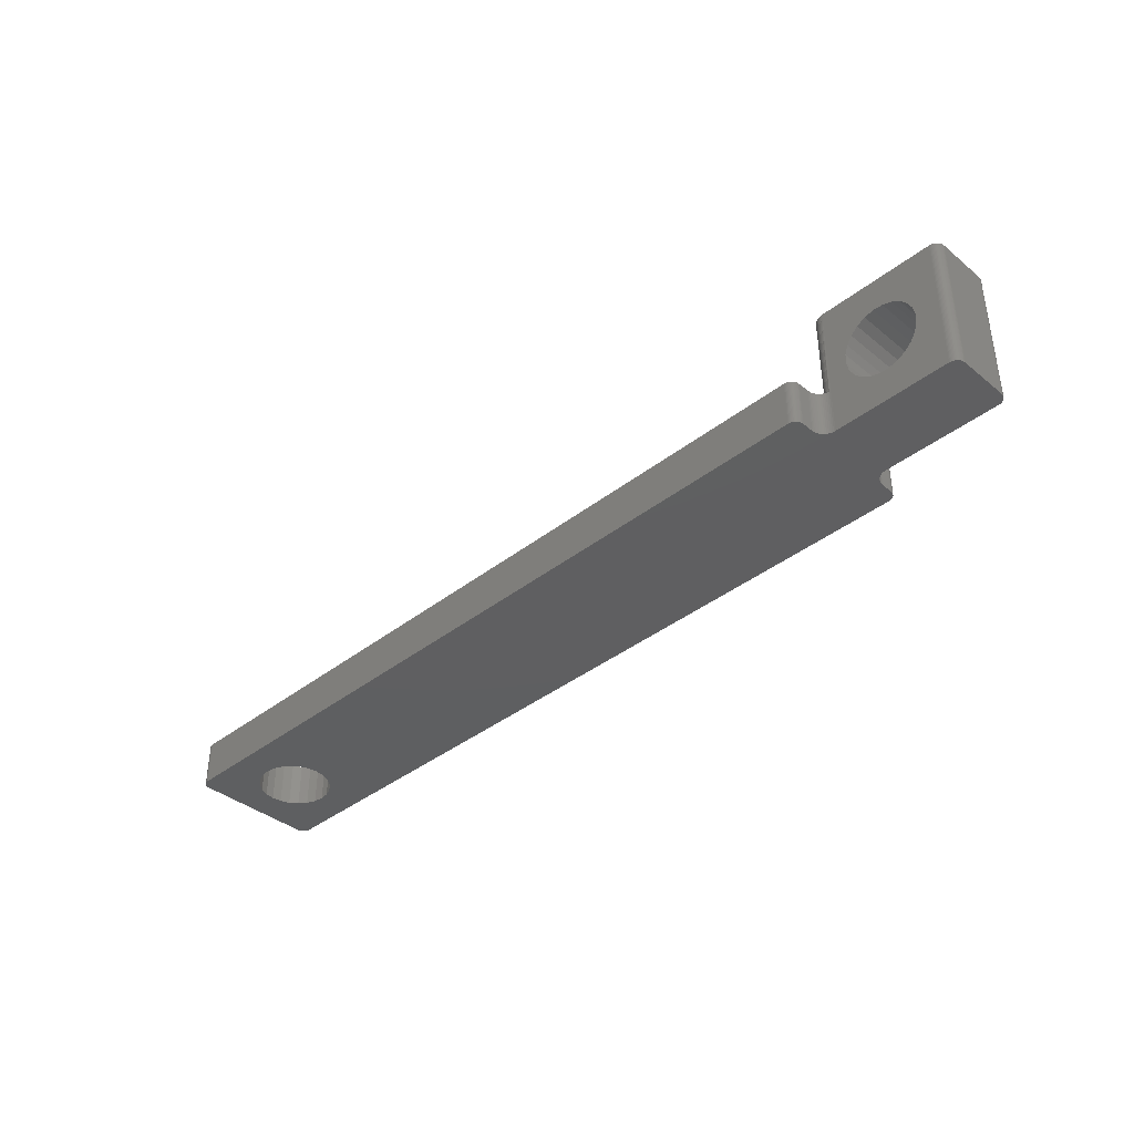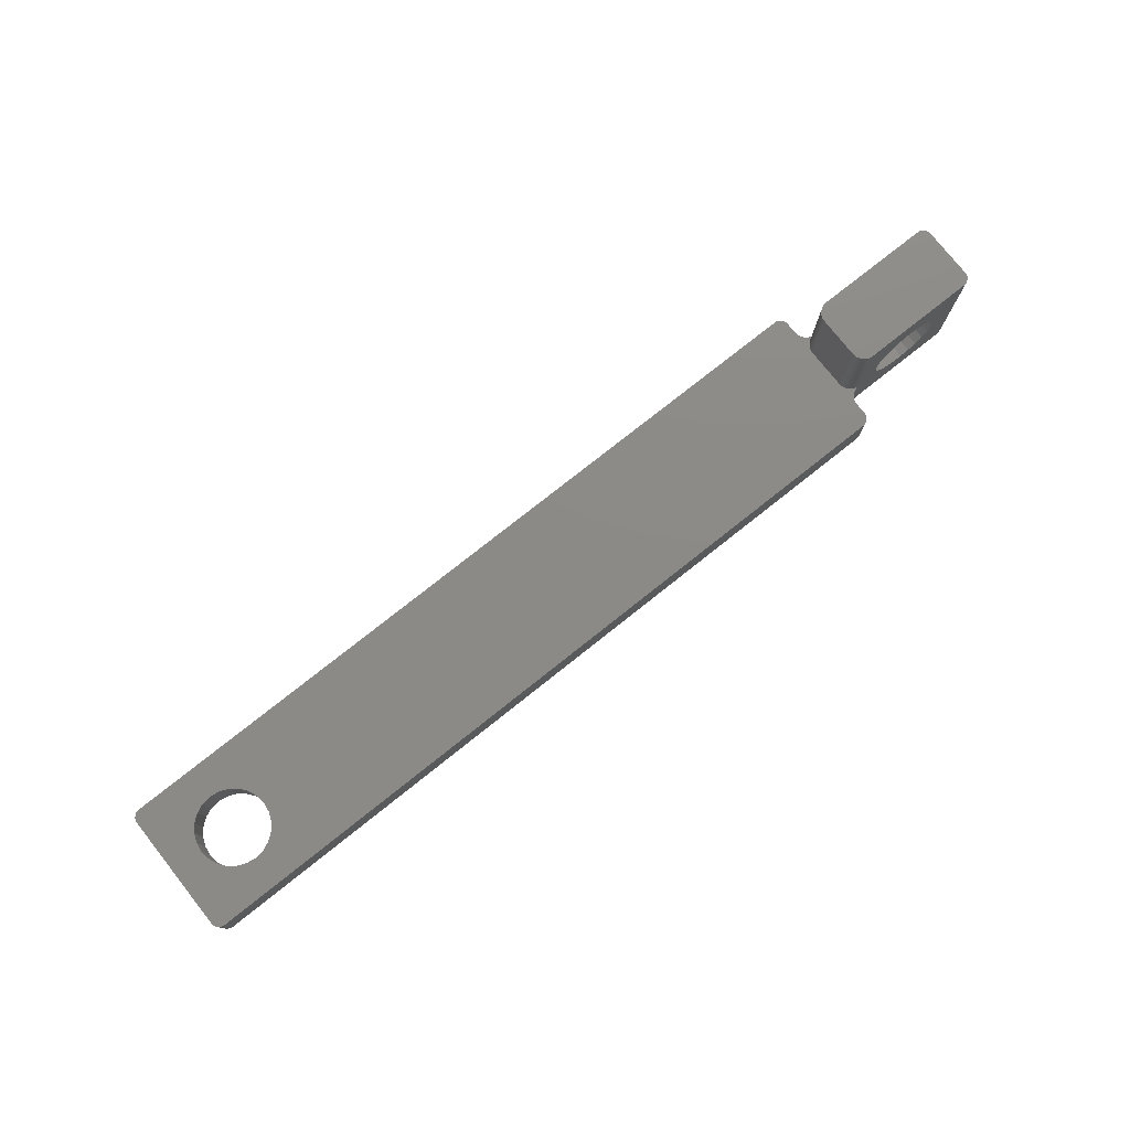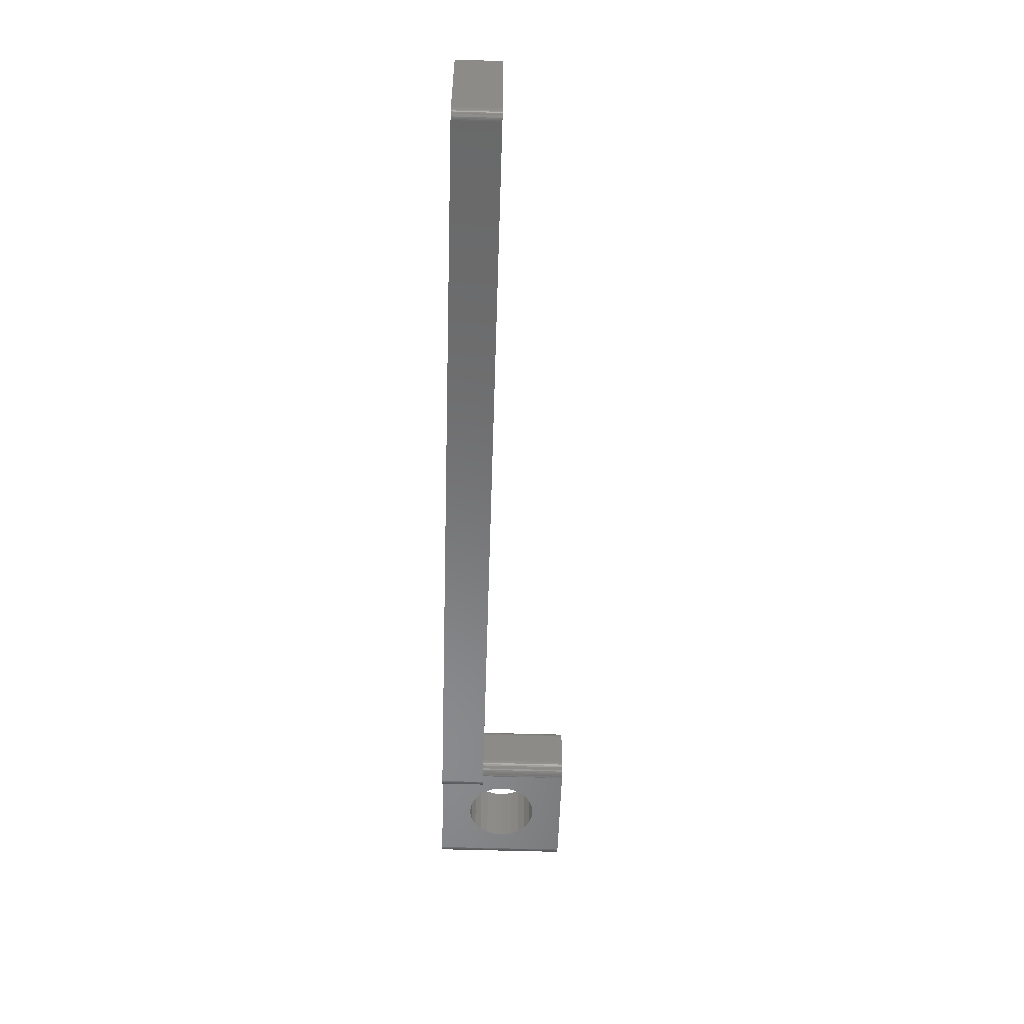
<metadata>
{"format":"stl","ext":"stl","renderer":"f3d","projection":"perspective","resolution":1024,"background":"white","views":[{"elev":-38.6,"azim":44.5,"up":"+Z"},{"elev":77.3,"azim":-38.4,"up":"+Z"},{"elev":-56.1,"azim":-91.8,"up":"+Y"}]}
</metadata>
<code>
# stl→obj: 372 verts, 762 faces
v 1.614 2.2 0
v 1.869 1.869 2
v 1.869 1.869 0
v 1.614 2.2 2
v 2.2 1.614 0
v 2.2 1.614 2
v 2.586 1.455 0
v 2.586 1.455 2
v 3 1.4 0
v 3 1.4 2
v 3.414 1.455 0
v 3.414 1.455 2
v 3.8 1.614 0
v 3.8 1.614 2
v 4.131 1.869 0
v 4.131 1.869 2
v 4.386 2.2 2
v 4.386 2.2 0
v 4.545 2.586 2
v 4.545 2.586 0
v 4.6 3 2
v 4.6 3 0
v 4.545 3.414 2
v 4.545 3.414 0
v 4.386 3.8 2
v 4.386 3.8 0
v 4.131 4.131 2
v 4.131 4.131 0
v 3.8 4.386 0
v 3.8 4.386 2
v 3.414 4.545 0
v 3.414 4.545 2
v 3 4.6 0
v 3 4.6 2
v 2.586 4.545 0
v 2.586 4.545 2
v 2.2 4.386 0
v 2.2 4.386 2
v 1.869 4.131 0
v 1.869 4.131 2
v 1.614 3.8 2
v 1.614 3.8 0
v 1.455 3.414 2
v 1.455 3.414 0
v 1.4 3 2
v 1.4 3 0
v 1.455 2.586 2
v 1.455 2.586 0
v 0.002916 5.648 0
v 0 0.4 0
v 0 5.6 0
v 0.002916 0.3518 0
v 0.01162 5.696 0
v 0.01162 0.3043 0
v 0.02599 5.742 0
v 0.02599 0.2582 0
v 0.04582 5.786 0
v 0.04582 0.2141 0
v 0.07081 5.827 0
v 0.07081 0.1728 0
v 0.1006 5.865 0
v 0.1006 0.1348 0
v 0.1348 5.899 0
v 0.1348 0.1006 0
v 0.1728 5.929 0
v 0.1728 0.07081 0
v 0.2141 5.954 0
v 0.2141 0.04582 0
v 0.2582 5.974 0
v 0.2582 0.02599 0
v 0.3043 5.988 0
v 0.3043 0.01162 0
v 0.3518 5.997 0
v 0.3518 0.002916 0
v 0.4 6 0
v 0.4 0 0
v 34.6 6 0
v 35 5.028 0
v 35 0.9 0
v 35 5.1 0
v 35 0.9723 0
v 35.02 4.956 0
v 35.02 1.044 0
v 35.04 4.887 0
v 35.04 1.113 0
v 35.07 4.821 0
v 35.07 1.179 0
v 35.11 4.759 0
v 35.11 1.241 0
v 35.15 4.702 0
v 35.15 1.298 0
v 35.2 4.651 0
v 35.2 1.349 0
v 35.26 4.606 0
v 35.26 1.394 0
v 35.32 4.569 0
v 35.32 1.431 0
v 35.39 4.539 0
v 35.39 1.461 0
v 35.46 4.517 0
v 35.46 1.483 0
v 35.53 4.504 0
v 35.53 1.496 0
v 35.6 4.5 0
v 35.6 1.5 0
v 40.6 4.5 0
v 40.6 1.5 0
v 40.65 4.497 0
v 40.65 1.503 0
v 40.7 4.488 0
v 40.7 1.512 0
v 40.74 4.474 0
v 40.74 1.526 0
v 40.79 4.454 0
v 40.79 1.546 0
v 40.83 4.429 0
v 40.83 1.571 0
v 40.87 4.399 0
v 40.87 1.601 0
v 40.9 4.365 0
v 40.9 1.635 0
v 40.93 4.327 0
v 40.93 1.673 0
v 40.95 4.286 0
v 40.95 1.714 0
v 40.97 4.242 0
v 40.97 1.758 0
v 40.99 4.196 0
v 40.99 1.804 0
v 41 4.148 0
v 41 1.852 0
v 41 4.1 0
v 41 1.9 0
v 34.6 0 0
v 34.65 5.997 0
v 34.65 0.002916 0
v 34.7 5.988 0
v 34.7 0.01162 0
v 34.74 5.974 0
v 34.74 0.02599 0
v 34.79 5.954 0
v 34.79 0.04582 0
v 34.83 5.929 0
v 34.83 0.07081 0
v 34.87 5.899 0
v 34.87 0.1006 0
v 34.9 5.865 0
v 34.9 0.1348 0
v 34.93 5.827 0
v 34.93 0.1728 0
v 34.95 5.786 0
v 34.95 0.2141 0
v 34.97 5.742 0
v 34.97 0.2582 0
v 34.99 5.696 0
v 34.99 0.3043 0
v 35 5.648 0
v 35 0.3518 0
v 35 5.6 0
v 35 0.4 0
v 36.55 4.5 3.685
v 36.78 1.5 4.036
v 36.55 1.5 3.685
v 36.78 4.5 4.036
v 37.09 4.5 4.316
v 37.09 1.5 4.316
v 37.46 4.5 4.507
v 37.46 1.5 4.507
v 37.87 4.5 4.595
v 37.87 1.5 4.595
v 38.29 4.5 4.574
v 38.29 1.5 4.574
v 38.69 4.5 4.446
v 38.69 1.5 4.446
v 39.04 4.5 4.219
v 39.04 1.5 4.219
v 39.32 1.5 3.91
v 39.32 4.5 3.91
v 39.51 1.5 3.538
v 39.51 4.5 3.538
v 39.59 1.5 3.129
v 39.59 4.5 3.129
v 39.57 1.5 2.712
v 39.57 4.5 2.712
v 39.45 1.5 2.315
v 39.45 4.5 2.315
v 39.22 1.5 1.964
v 39.22 4.5 1.964
v 38.91 4.5 1.684
v 38.91 1.5 1.684
v 38.54 4.5 1.493
v 38.54 1.5 1.493
v 38.13 4.5 1.405
v 38.13 1.5 1.405
v 37.71 4.5 1.426
v 37.71 1.5 1.426
v 37.31 4.5 1.554
v 37.31 1.5 1.554
v 36.96 4.5 1.781
v 36.96 1.5 1.781
v 36.68 1.5 2.09
v 36.68 4.5 2.09
v 36.49 1.5 2.462
v 36.49 4.5 2.462
v 36.41 1.5 2.871
v 36.41 4.5 2.871
v 36.43 1.5 3.288
v 36.43 4.5 3.288
v 41 1.852 6
v 41 1.9 6
v 35 2.028 6
v 35 3.9 6
v 35 2.1 6
v 35 3.972 6
v 35.02 1.956 6
v 35.02 4.044 6
v 35.04 1.887 6
v 35.04 4.113 6
v 35.07 1.821 6
v 35.07 4.179 6
v 35.11 1.759 6
v 35.11 4.241 6
v 35.15 1.702 6
v 35.15 4.298 6
v 35.2 1.651 6
v 35.2 4.349 6
v 35.26 1.606 6
v 35.26 4.394 6
v 35.32 1.569 6
v 35.32 4.431 6
v 35.39 1.539 6
v 35.39 4.461 6
v 35.46 4.482 6
v 35.46 1.518 6
v 35.53 1.505 6
v 35.53 4.495 6
v 35.6 1.5 6
v 35.6 4.5 6
v 40.6 1.5 6
v 40.6 4.5 6
v 40.65 1.503 6
v 40.65 4.497 6
v 40.7 1.512 6
v 40.7 4.488 6
v 40.74 1.526 6
v 40.74 4.474 6
v 40.79 1.546 6
v 40.79 4.454 6
v 40.83 1.571 6
v 40.83 4.429 6
v 40.87 1.601 6
v 40.87 4.399 6
v 40.9 1.635 6
v 40.9 4.365 6
v 40.93 1.673 6
v 40.93 4.327 6
v 40.95 1.714 6
v 40.95 4.286 6
v 40.97 1.758 6
v 40.97 4.242 6
v 40.99 1.804 6
v 40.99 4.196 6
v 41 4.148 6
v 41 4.1 6
v 0.4 0 2
v 0.3518 0.002916 2
v 34.99 0.3043 2
v 35 0.3518 2
v 0.01162 5.696 2
v 0.002916 5.648 2
v 35.15 1.298 2
v 35.11 1.241 2
v 35.46 1.483 2
v 35.39 1.461 2
v 35.32 1.431 2
v 35.07 1.179 2
v 35.6 1.5 2
v 35.53 1.496 2
v 35.26 1.394 2
v 35.2 1.349 2
v 35.04 1.113 2
v 35.02 1.044 2
v 35 0.9723 2
v 35 0.9 2
v 34.6 0 2
v 35 2.1 2
v 35 2.028 2
v 35.02 1.956 2
v 35.04 1.887 2
v 35.07 1.821 2
v 35.11 1.759 2
v 35.15 1.702 2
v 35.2 1.651 2
v 35.26 1.606 2
v 35.32 1.569 2
v 35.39 1.539 2
v 35.46 1.518 2
v 35 3.972 2
v 35 5.1 2
v 35 3.9 2
v 35 5.028 2
v 35.02 4.044 2
v 35.02 4.956 2
v 35.04 4.113 2
v 35.04 4.887 2
v 35.07 4.179 2
v 35.07 4.821 2
v 35.11 4.241 2
v 35.11 4.759 2
v 35.15 4.298 2
v 35.15 4.702 2
v 35.2 4.349 2
v 35.2 4.651 2
v 35.26 4.394 2
v 35.26 4.606 2
v 35.32 4.431 2
v 35.32 4.569 2
v 35.39 4.461 2
v 35.39 4.539 2
v 35.46 4.482 2
v 35.46 4.517 2
v 35.53 4.504 2
v 0.002916 0.3518 2
v 0 5.6 2
v 0 0.4 2
v 0.01162 0.3043 2
v 0.02599 0.2582 2
v 0.02599 5.742 2
v 0.04582 5.786 2
v 0.04582 0.2141 2
v 0.07081 5.827 2
v 0.07081 0.1728 2
v 0.1006 5.865 2
v 0.1006 0.1348 2
v 0.1348 5.899 2
v 0.1348 0.1006 2
v 0.1728 5.929 2
v 0.1728 0.07081 2
v 0.2141 5.954 2
v 0.2141 0.04582 2
v 0.2582 5.974 2
v 0.2582 0.02599 2
v 0.3043 5.988 2
v 0.3043 0.01162 2
v 0.3518 5.997 2
v 0.4 6 2
v 34.6 6 2
v 34.65 0.002916 2
v 34.65 5.997 2
v 34.7 0.01162 2
v 34.7 5.988 2
v 34.74 0.02599 2
v 34.74 5.974 2
v 34.79 0.04582 2
v 34.79 5.954 2
v 34.83 0.07081 2
v 34.83 5.929 2
v 34.87 0.1006 2
v 34.87 5.899 2
v 34.9 0.1348 2
v 34.9 5.865 2
v 34.93 0.1728 2
v 34.93 5.827 2
v 34.95 0.2141 2
v 34.95 5.786 2
v 34.97 0.2582 2
v 34.97 5.742 2
v 34.99 5.696 2
v 35 5.648 2
v 35 0.4 2
v 35 5.6 2
v 35.6 4.5 2
f 1 2 3
f 2 1 4
f 2 5 3
f 5 2 6
f 6 7 5
f 7 6 8
f 8 9 7
f 9 8 10
f 10 11 9
f 11 10 12
f 12 13 11
f 13 12 14
f 14 15 13
f 15 14 16
f 17 15 16
f 15 17 18
f 19 18 17
f 18 19 20
f 21 20 19
f 20 21 22
f 23 22 21
f 22 23 24
f 25 24 23
f 24 25 26
f 27 26 25
f 26 27 28
f 27 29 28
f 29 27 30
f 30 31 29
f 31 30 32
f 32 33 31
f 33 32 34
f 34 35 33
f 35 34 36
f 36 37 35
f 37 36 38
f 38 39 37
f 39 38 40
f 39 41 42
f 41 39 40
f 42 43 44
f 43 42 41
f 44 45 46
f 45 44 43
f 46 47 48
f 47 46 45
f 48 4 1
f 4 48 47
f 49 50 51
f 50 49 52
f 52 49 53
f 52 53 54
f 54 53 55
f 54 55 56
f 56 55 57
f 56 57 58
f 58 57 59
f 58 59 60
f 60 59 61
f 60 61 62
f 62 61 63
f 62 63 64
f 64 63 65
f 64 65 66
f 66 65 67
f 66 67 68
f 68 67 69
f 68 69 70
f 70 69 71
f 70 71 72
f 72 71 73
f 72 73 74
f 74 73 75
f 74 75 76
f 76 75 44
f 44 75 42
f 42 75 39
f 39 75 37
f 37 75 35
f 35 75 33
f 33 75 77
f 76 44 46
f 33 77 31
f 31 77 29
f 29 77 28
f 28 77 26
f 26 77 24
f 24 77 22
f 78 79 80
f 79 78 81
f 81 78 82
f 81 82 83
f 83 82 84
f 83 84 85
f 85 84 86
f 85 86 87
f 87 86 88
f 87 88 89
f 89 88 90
f 89 90 91
f 91 90 92
f 91 92 93
f 93 92 94
f 93 94 95
f 95 94 96
f 95 96 97
f 97 96 98
f 97 98 99
f 99 98 100
f 99 100 101
f 101 100 102
f 101 102 103
f 103 102 104
f 103 104 105
f 105 104 106
f 105 106 107
f 107 106 108
f 107 108 109
f 109 108 110
f 109 110 111
f 111 110 112
f 111 112 113
f 113 112 114
f 113 114 115
f 115 114 116
f 115 116 117
f 117 116 118
f 117 118 119
f 119 118 120
f 119 120 121
f 121 120 122
f 121 122 123
f 123 122 124
f 123 124 125
f 125 124 126
f 125 126 127
f 127 126 128
f 127 128 129
f 129 128 130
f 129 130 131
f 131 130 132
f 131 132 133
f 76 9 134
f 9 76 7
f 7 76 5
f 5 76 3
f 3 76 1
f 1 76 48
f 48 76 46
f 134 9 11
f 134 11 13
f 134 13 15
f 134 15 18
f 134 18 20
f 134 20 22
f 134 22 77
f 134 77 135
f 134 135 136
f 136 135 137
f 136 137 138
f 138 137 139
f 138 139 140
f 140 139 141
f 140 141 142
f 142 141 143
f 142 143 144
f 144 143 145
f 144 145 146
f 146 145 147
f 146 147 148
f 148 147 149
f 148 149 150
f 150 149 151
f 150 151 152
f 152 151 153
f 152 153 154
f 154 153 155
f 154 155 156
f 156 155 157
f 156 157 158
f 158 157 159
f 158 159 160
f 160 159 80
f 160 80 79
f 161 162 163
f 162 161 164
f 165 162 164
f 162 165 166
f 167 166 165
f 166 167 168
f 169 168 167
f 168 169 170
f 171 170 169
f 170 171 172
f 173 172 171
f 172 173 174
f 175 174 173
f 174 175 176
f 175 177 176
f 177 175 178
f 178 179 177
f 179 178 180
f 180 181 179
f 181 180 182
f 182 183 181
f 183 182 184
f 184 185 183
f 185 184 186
f 186 187 185
f 187 186 188
f 187 189 190
f 189 187 188
f 190 191 192
f 191 190 189
f 192 193 194
f 193 192 191
f 194 195 196
f 195 194 193
f 196 197 198
f 197 196 195
f 198 199 200
f 199 198 197
f 199 201 200
f 201 199 202
f 202 203 201
f 203 202 204
f 204 205 203
f 205 204 206
f 206 207 205
f 207 206 208
f 208 163 207
f 163 208 161
f 133 209 131
f 209 133 210
f 211 212 213
f 212 211 214
f 214 211 215
f 214 215 216
f 216 215 217
f 216 217 218
f 218 217 219
f 218 219 220
f 220 219 221
f 220 221 222
f 222 221 223
f 222 223 224
f 224 223 225
f 224 225 226
f 226 225 227
f 226 227 228
f 228 227 229
f 228 229 230
f 230 229 231
f 230 231 232
f 232 231 233
f 233 231 234
f 233 234 235
f 233 235 236
f 236 235 237
f 236 237 238
f 238 237 239
f 238 239 240
f 240 239 241
f 240 241 242
f 242 241 243
f 242 243 244
f 244 243 245
f 244 245 246
f 246 245 247
f 246 247 248
f 248 247 249
f 248 249 250
f 250 249 251
f 250 251 252
f 252 251 253
f 252 253 254
f 254 253 255
f 254 255 256
f 256 255 257
f 256 257 258
f 258 257 259
f 258 259 260
f 260 259 261
f 260 261 262
f 262 261 209
f 262 209 263
f 263 209 210
f 263 210 264
f 265 74 76
f 74 265 266
f 158 267 156
f 267 158 268
f 269 49 270
f 49 269 53
f 89 271 272
f 271 89 91
f 273 99 101
f 99 273 274
f 274 97 99
f 97 274 275
f 87 272 276
f 272 87 89
f 277 103 105
f 103 277 278
f 278 101 103
f 101 278 273
f 279 93 95
f 93 279 280
f 83 281 282
f 281 83 85
f 81 282 283
f 282 81 83
f 85 276 281
f 276 85 87
f 275 95 97
f 95 275 279
f 79 283 284
f 283 79 81
f 280 91 93
f 91 280 271
f 265 47 45
f 47 265 4
f 4 265 2
f 2 265 6
f 6 265 8
f 8 265 10
f 10 265 285
f 10 285 12
f 12 285 14
f 14 285 16
f 16 285 17
f 17 285 19
f 19 285 21
f 283 286 284
f 286 283 287
f 287 283 288
f 288 283 282
f 288 282 289
f 289 282 281
f 289 281 290
f 290 281 276
f 290 276 291
f 291 276 272
f 291 272 292
f 292 272 271
f 292 271 293
f 293 271 280
f 293 280 294
f 294 280 279
f 294 279 295
f 295 279 275
f 295 275 296
f 296 275 274
f 296 274 297
f 297 274 273
f 297 273 278
f 298 299 300
f 299 298 301
f 301 298 302
f 301 302 303
f 303 302 304
f 303 304 305
f 305 304 306
f 305 306 307
f 307 306 308
f 307 308 309
f 309 308 310
f 309 310 311
f 311 310 312
f 311 312 313
f 313 312 314
f 313 314 315
f 315 314 316
f 315 316 317
f 317 316 318
f 317 318 319
f 319 318 320
f 319 320 321
f 321 320 322
f 323 324 325
f 324 323 270
f 270 323 326
f 270 326 269
f 269 326 327
f 269 327 328
f 328 327 329
f 329 327 330
f 329 330 331
f 331 330 332
f 331 332 333
f 333 332 334
f 333 334 335
f 335 334 336
f 335 336 337
f 337 336 338
f 337 338 339
f 339 338 340
f 339 340 341
f 341 340 342
f 341 342 343
f 343 342 344
f 343 344 345
f 345 344 266
f 345 266 346
f 346 266 265
f 346 265 43
f 346 43 41
f 346 41 40
f 346 40 38
f 346 38 36
f 346 36 34
f 346 34 347
f 43 265 45
f 347 34 32
f 347 32 30
f 347 30 27
f 347 27 25
f 347 25 23
f 347 23 21
f 347 21 285
f 347 285 348
f 347 348 349
f 349 348 350
f 349 350 351
f 351 350 352
f 351 352 353
f 353 352 354
f 353 354 355
f 355 354 356
f 355 356 357
f 357 356 358
f 357 358 359
f 359 358 360
f 359 360 361
f 361 360 362
f 361 362 363
f 363 362 364
f 363 364 365
f 365 364 366
f 365 366 367
f 367 366 267
f 367 267 368
f 368 267 268
f 368 268 369
f 369 268 370
f 369 370 371
f 371 370 284
f 371 284 286
f 371 286 300
f 371 300 299
f 240 108 106
f 108 240 242
f 317 98 96
f 98 317 319
f 321 102 100
f 102 321 322
f 86 309 88
f 309 86 307
f 82 305 84
f 305 82 303
f 319 100 98
f 100 319 321
f 80 301 78
f 301 80 299
f 88 311 90
f 311 88 309
f 311 92 90
f 92 311 313
f 315 96 94
f 96 315 317
f 322 104 102
f 104 322 372
f 313 94 92
f 94 313 315
f 78 303 82
f 303 78 301
f 84 307 86
f 307 84 305
f 159 299 80
f 299 159 371
f 349 137 135
f 137 349 351
f 346 77 75
f 77 346 347
f 355 143 141
f 143 355 357
f 147 363 149
f 363 147 361
f 353 141 139
f 141 353 355
f 357 145 143
f 145 357 359
f 149 365 151
f 365 149 363
f 347 135 77
f 135 347 349
f 151 367 153
f 367 151 365
f 145 361 147
f 361 145 359
f 155 369 157
f 369 155 368
f 157 371 159
f 371 157 369
f 349 137 135
f 137 349 351
f 351 139 137
f 139 351 353
f 153 368 155
f 368 153 367
f 79 370 160
f 370 79 284
f 358 144 146
f 144 358 356
f 354 140 142
f 140 354 352
f 352 138 140
f 138 352 350
f 156 366 154
f 366 156 267
f 154 364 152
f 364 154 366
f 158 267 156
f 267 158 268
f 356 142 144
f 142 356 354
f 350 136 138
f 136 350 348
f 148 358 146
f 358 148 360
f 348 134 136
f 134 348 285
f 150 360 148
f 360 150 362
f 160 268 158
f 268 160 370
f 152 362 150
f 362 152 364
f 212 286 213
f 286 212 300
f 219 291 221
f 291 219 290
f 234 296 297
f 296 234 231
f 235 297 278
f 297 235 234
f 228 316 314
f 316 228 230
f 216 304 302
f 304 216 218
f 226 314 312
f 314 226 228
f 215 289 217
f 289 215 288
f 231 295 296
f 295 231 229
f 217 290 219
f 290 217 289
f 229 294 295
f 294 229 227
f 236 372 322
f 372 236 238
f 218 306 304
f 306 218 220
f 220 308 306
f 308 220 222
f 214 300 212
f 300 214 298
f 214 302 298
f 302 214 216
f 213 287 211
f 287 213 286
f 221 292 223
f 292 221 291
f 211 288 215
f 288 211 287
f 225 292 293
f 292 225 223
f 227 293 294
f 293 227 225
f 233 322 320
f 322 233 236
f 222 310 308
f 310 222 224
f 224 312 310
f 312 224 226
f 232 320 318
f 320 232 233
f 230 318 316
f 318 230 232
f 372 106 104
f 106 372 195
f 106 195 193
f 195 372 197
f 197 372 199
f 199 372 202
f 202 372 204
f 204 372 238
f 204 238 206
f 206 238 208
f 208 238 161
f 161 238 164
f 164 238 165
f 165 238 167
f 167 238 169
f 106 184 240
f 184 106 186
f 186 106 188
f 188 106 189
f 189 106 191
f 191 106 193
f 240 184 182
f 240 182 180
f 240 180 178
f 240 178 175
f 240 175 173
f 240 173 171
f 240 171 169
f 240 169 238
f 132 210 133
f 210 132 264
f 124 256 258
f 256 124 122
f 128 260 262
f 260 128 126
f 249 115 117
f 115 249 247
f 125 255 123
f 255 125 257
f 127 257 125
f 257 127 259
f 252 120 118
f 120 252 254
f 240 108 106
f 108 240 242
f 133 209 131
f 209 133 210
f 244 112 110
f 112 244 246
f 250 118 116
f 118 250 252
f 242 110 108
f 110 242 244
f 129 259 127
f 259 129 261
f 246 114 112
f 114 246 248
f 130 264 132
f 264 130 263
f 241 107 109
f 107 241 239
f 248 116 114
f 116 248 250
f 122 254 256
f 254 122 120
f 126 258 260
f 258 126 124
f 131 261 129
f 261 131 209
f 247 113 115
f 113 247 245
f 130 262 263
f 262 130 128
f 245 111 113
f 111 245 243
f 251 117 119
f 117 251 249
f 253 119 121
f 119 253 251
f 123 253 121
f 253 123 255
f 243 109 111
f 109 243 241
f 285 76 134
f 76 285 265
f 324 50 325
f 50 324 51
f 331 57 329
f 57 331 59
f 341 71 69
f 71 341 343
f 333 63 61
f 63 333 335
f 265 74 76
f 74 265 266
f 342 68 70
f 68 342 340
f 337 67 65
f 67 337 339
f 323 54 326
f 54 323 52
f 270 51 324
f 51 270 49
f 339 69 67
f 69 339 341
f 336 62 64
f 62 336 334
f 340 66 68
f 66 340 338
f 332 62 334
f 62 332 60
f 335 65 63
f 65 335 337
f 266 72 74
f 72 266 344
f 326 56 327
f 56 326 54
f 269 49 270
f 49 269 53
f 329 55 328
f 55 329 57
f 327 58 330
f 58 327 56
f 328 53 269
f 53 328 55
f 345 75 73
f 75 345 346
f 325 52 323
f 52 325 50
f 343 73 71
f 73 343 345
f 333 59 331
f 59 333 61
f 338 64 66
f 64 338 336
f 344 70 72
f 70 344 342
f 330 60 332
f 60 330 58
f 107 192 105
f 192 107 190
f 190 107 187
f 187 107 185
f 185 107 183
f 183 107 239
f 105 192 194
f 183 239 181
f 181 239 179
f 179 239 177
f 177 239 176
f 176 239 174
f 174 239 172
f 172 239 170
f 105 196 277
f 196 105 194
f 277 196 198
f 277 198 200
f 277 200 201
f 277 201 203
f 277 203 237
f 237 203 205
f 237 205 207
f 237 207 163
f 237 163 162
f 237 162 166
f 237 166 168
f 237 168 170
f 237 170 239
f 237 278 277
f 278 237 235
f 237 278 277
f 278 237 235

</code>
